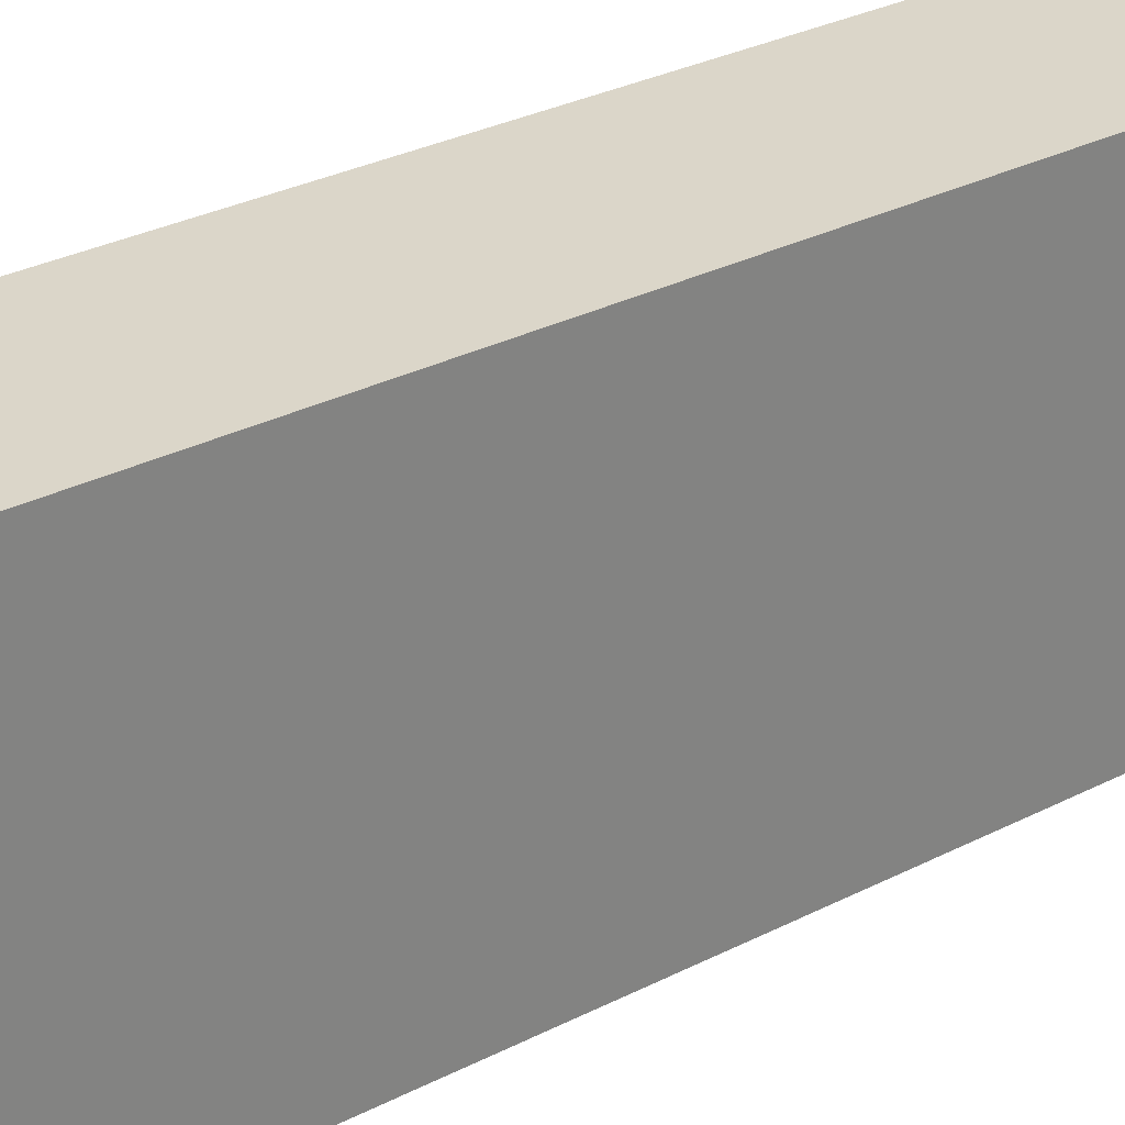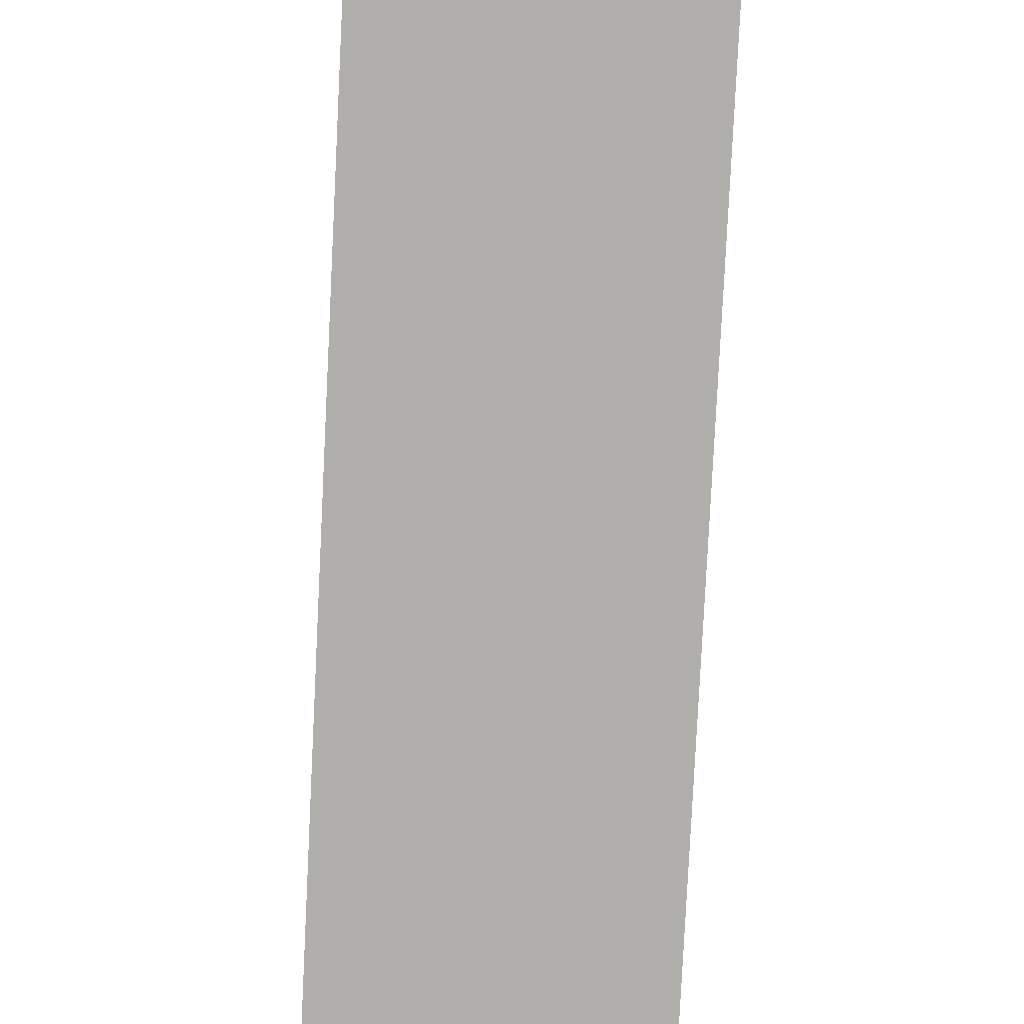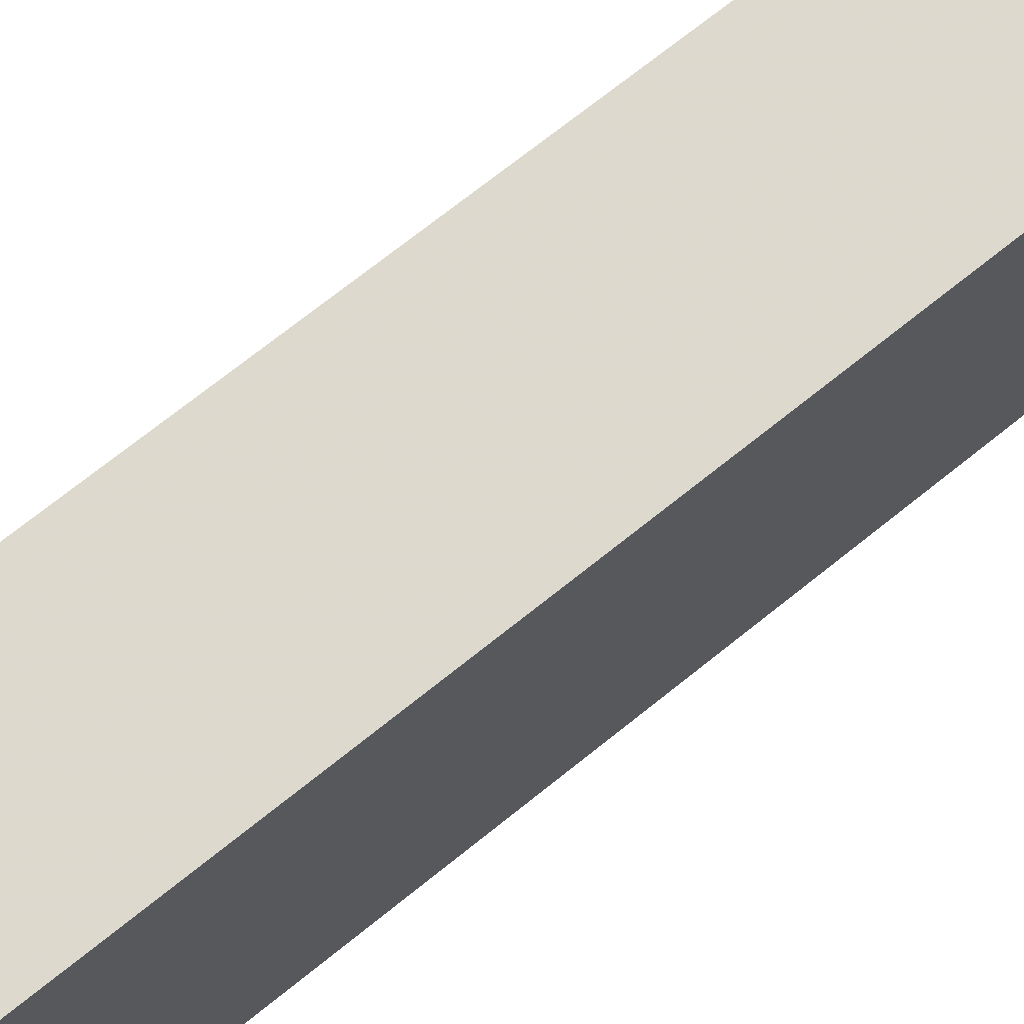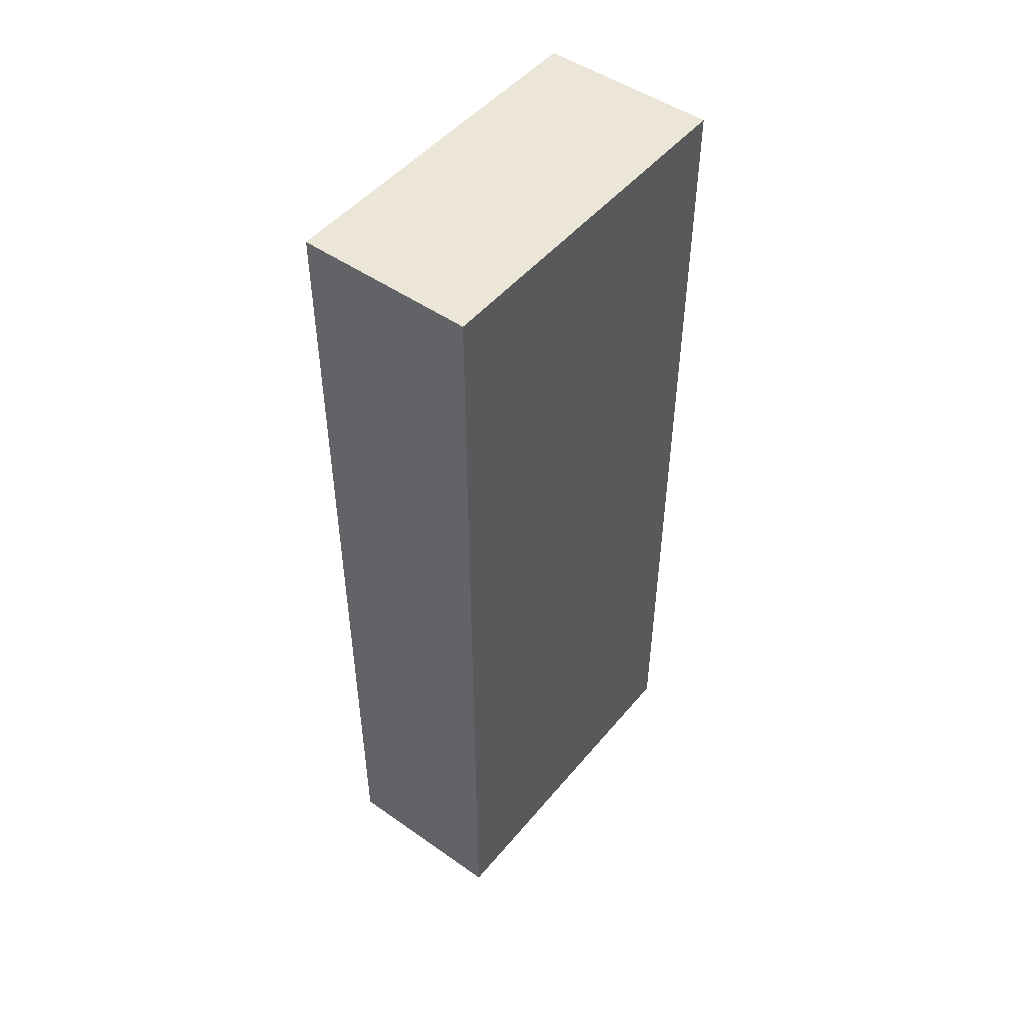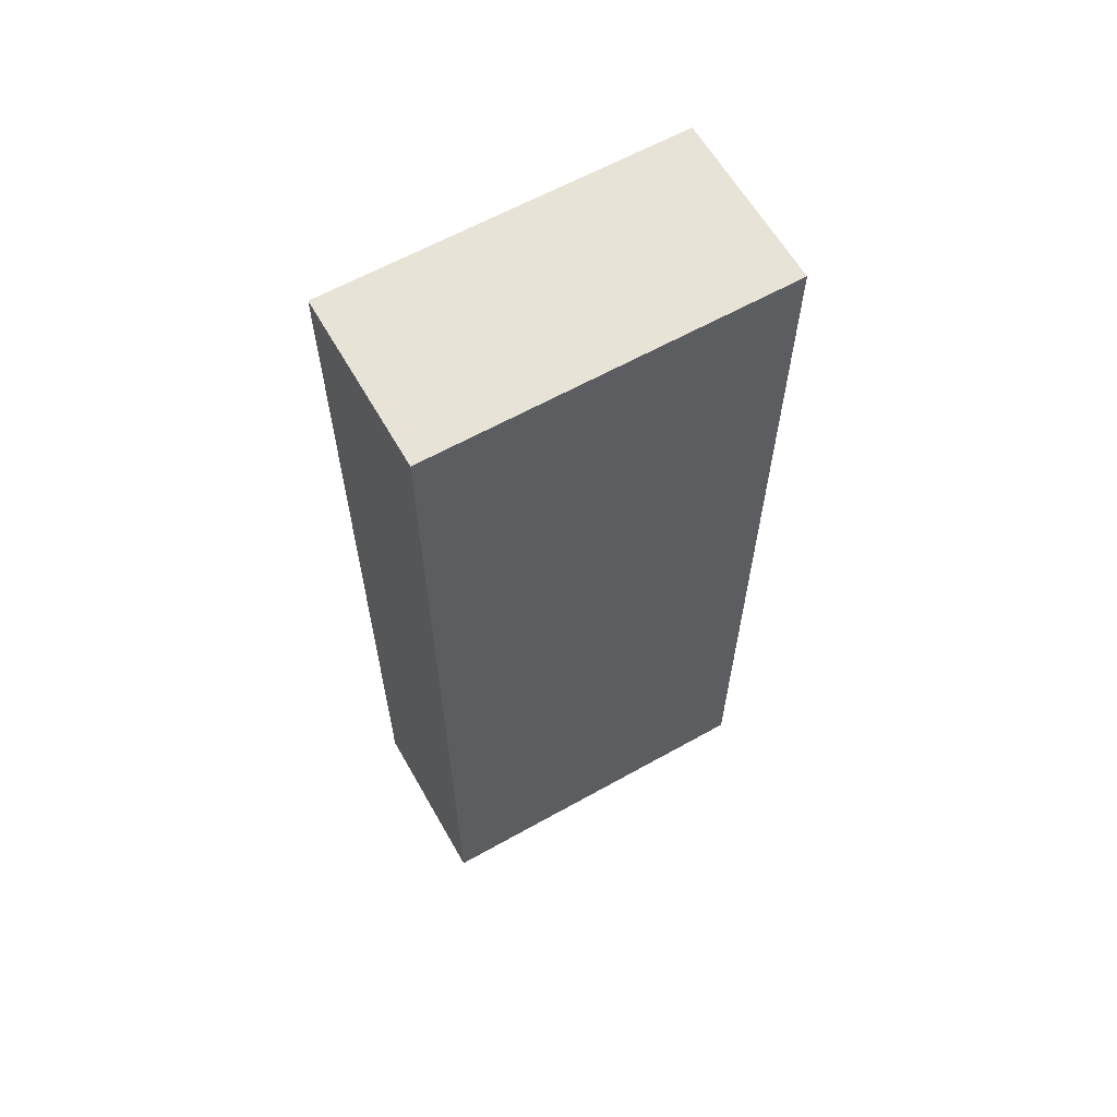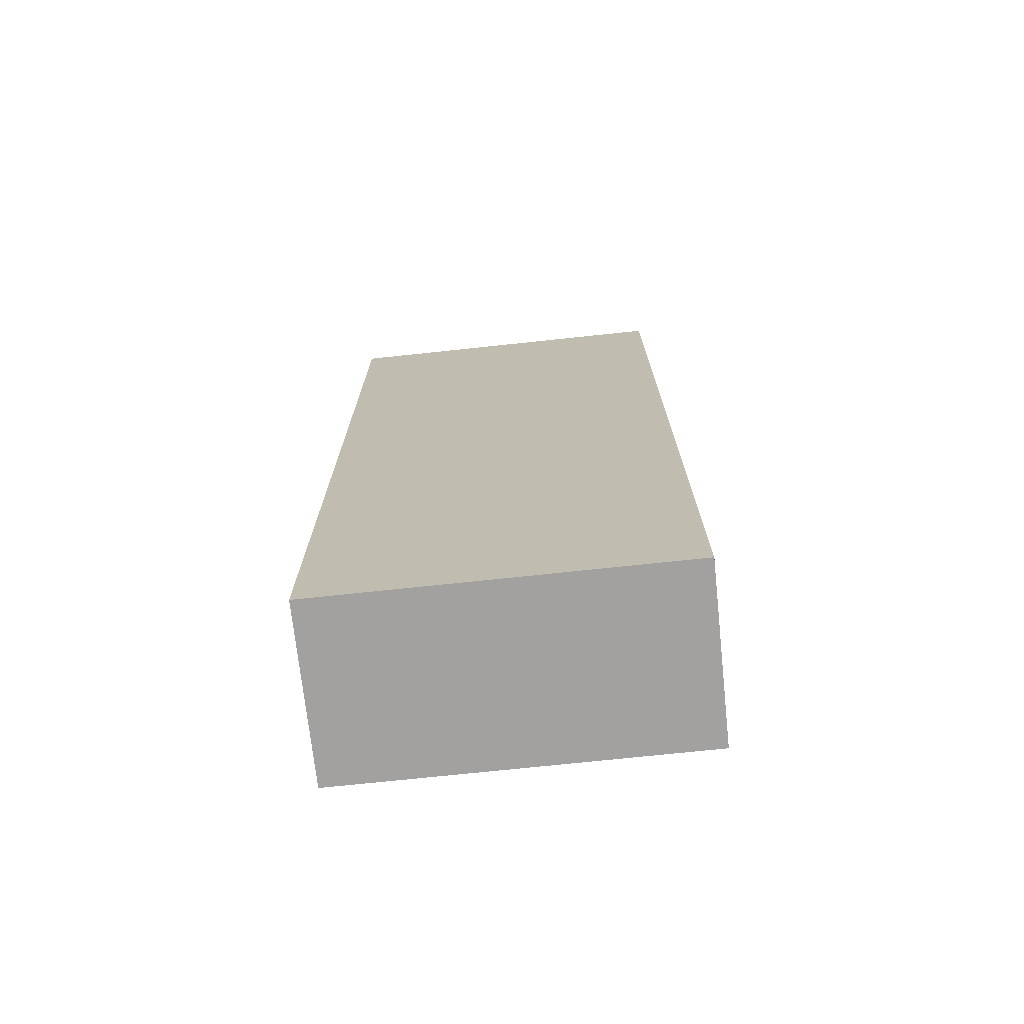
<metadata>
{"format":"obj","ext":"obj","renderer":"f3d","projection":"perspective","resolution":1024,"background":"white","views":[{"elev":30.1,"azim":53.2,"up":"+Z"},{"elev":-78.3,"azim":177.2,"up":"+Z"},{"elev":71.9,"azim":51.3,"up":"+Z"},{"elev":49.0,"azim":-142.1,"up":"+Y"},{"elev":62.1,"azim":60.4,"up":"+Y"},{"elev":-72.3,"azim":-83.9,"up":"+Y"}]}
</metadata>
<code>
o 4769
v 2250 1878 10.13
v 2250 1878 10.02
v 2250 1878 10.02
v 2250 1877 10.13
v 2250 1877 10.02
v 2250 1877 10.02
v 2250 1878 10.13
v 2250 1878 10.02
v 2250 1878 10.13
v 2250 1877 10.13
v 2250 1878 10.13
v 2250 1877 10.13
v 2250 1877 10.13
v 2250 1877 10.02
v 2250 1877 10.13
v 2250 1877 10.02
v 2250 1878 10.13
v 2250 1877 10.13
v 2250 1878 10.13
v 2250 1877 10.02
v 2250 1877 10.13
v 2250 1878 10.02
v 2250 1877 10.02
v 2250 1877 10.02
v 2250 1878 10.13
v 2250 1878 10.02
v 2250 1877 10.02
v 2250 1878 10.02
v 2250 1878 10.02
f 1 2 3
f 1 4 5
f 6 2 7
f 8 9 7
f 10 7 11
f 12 13 14
f 14 15 16
f 17 15 18
f 19 20 21
f 22 23 20
f 24 25 26
f 27 28 29

</code>
